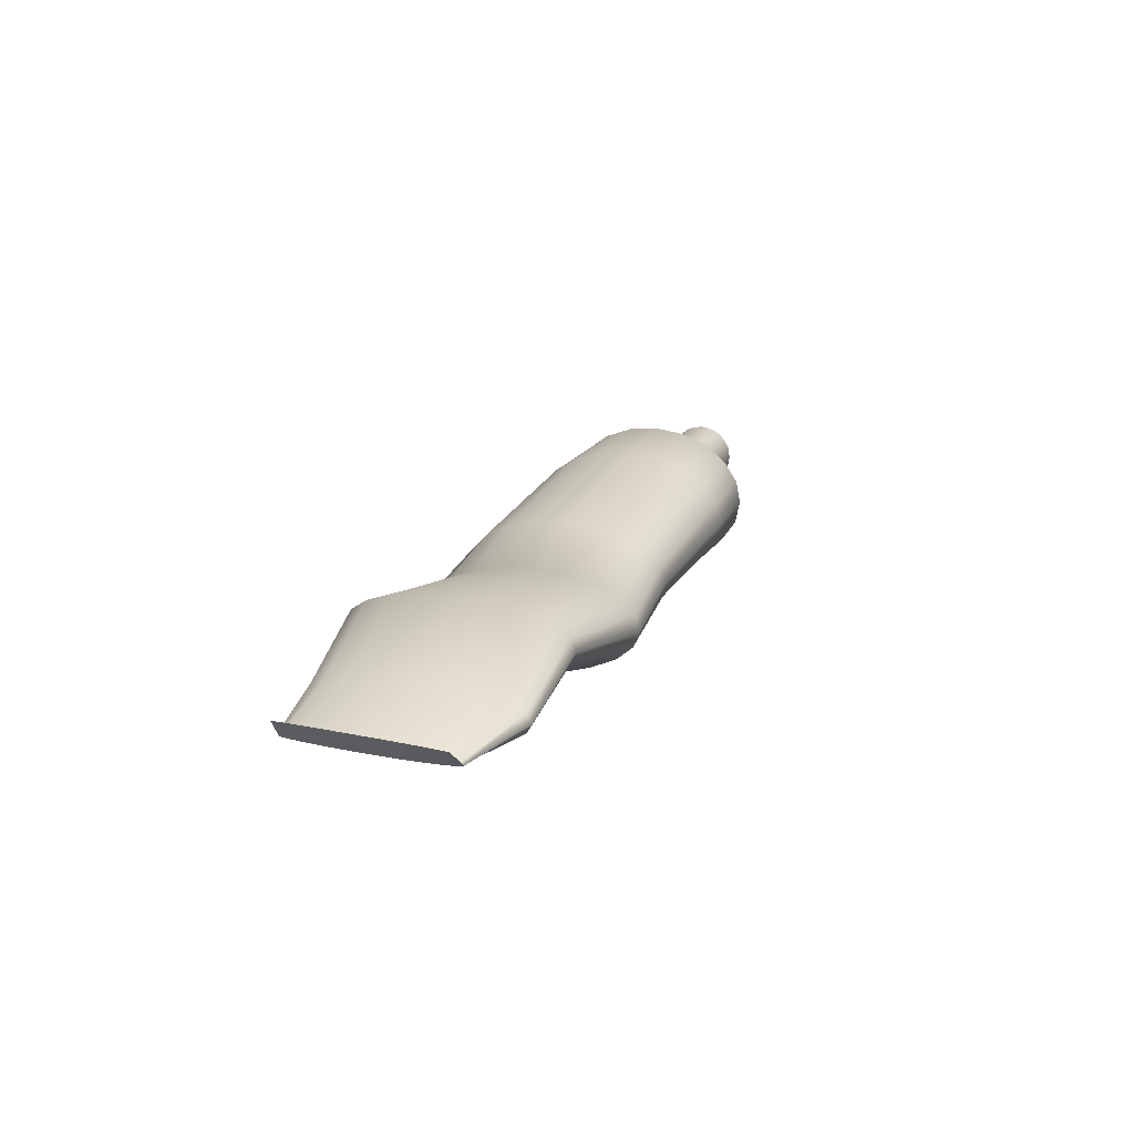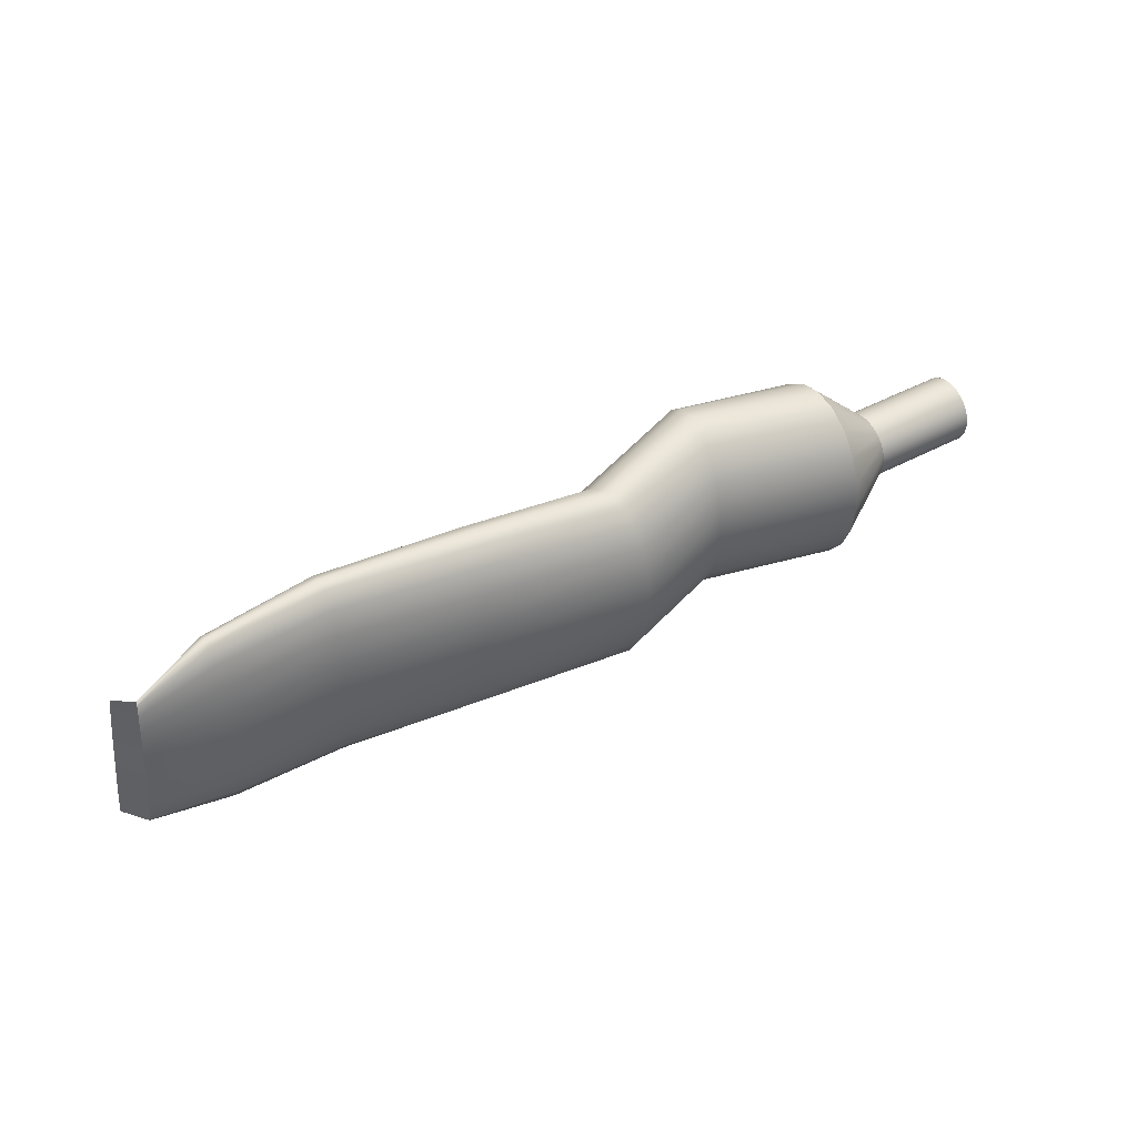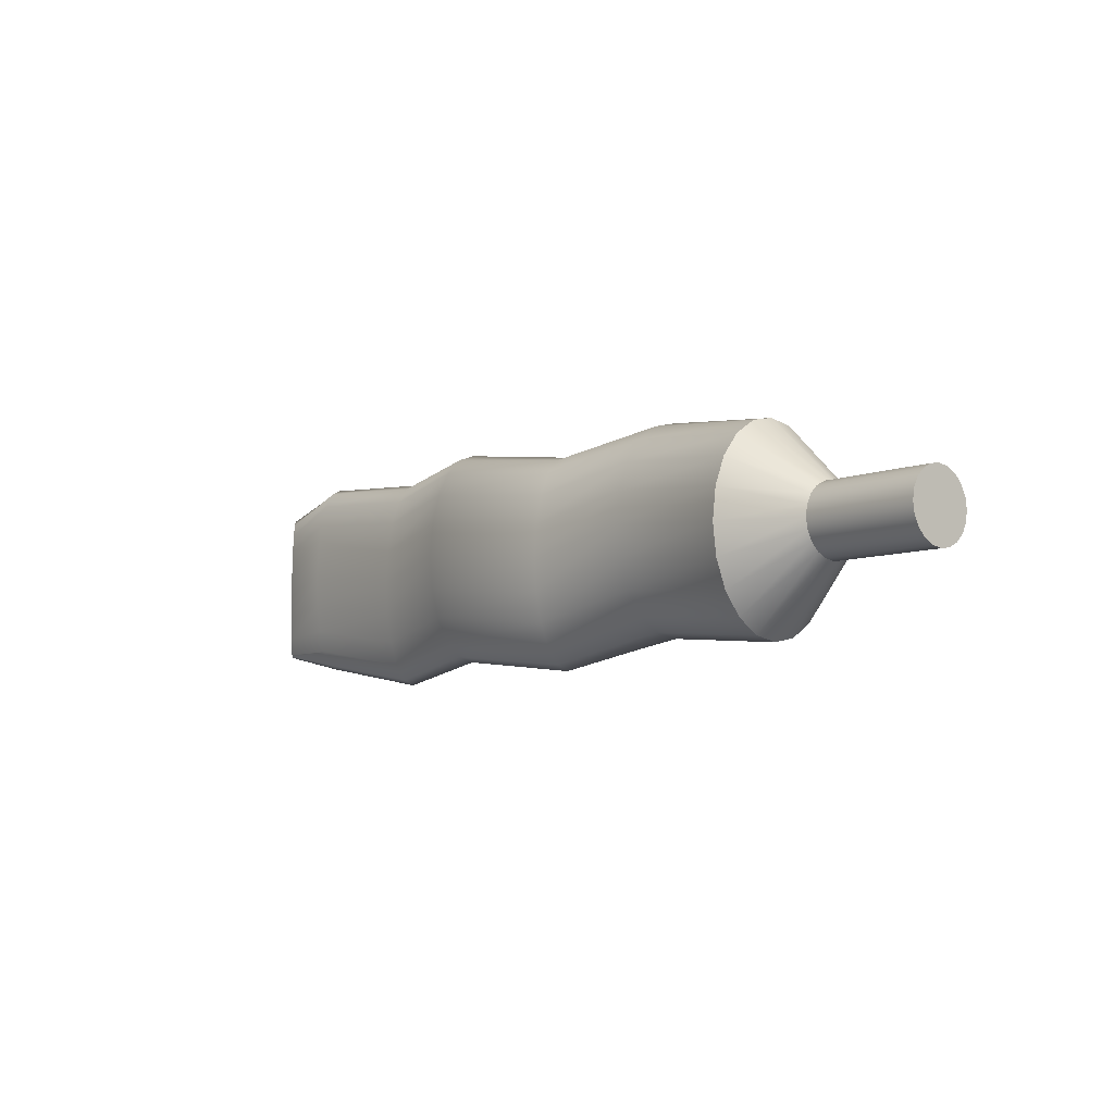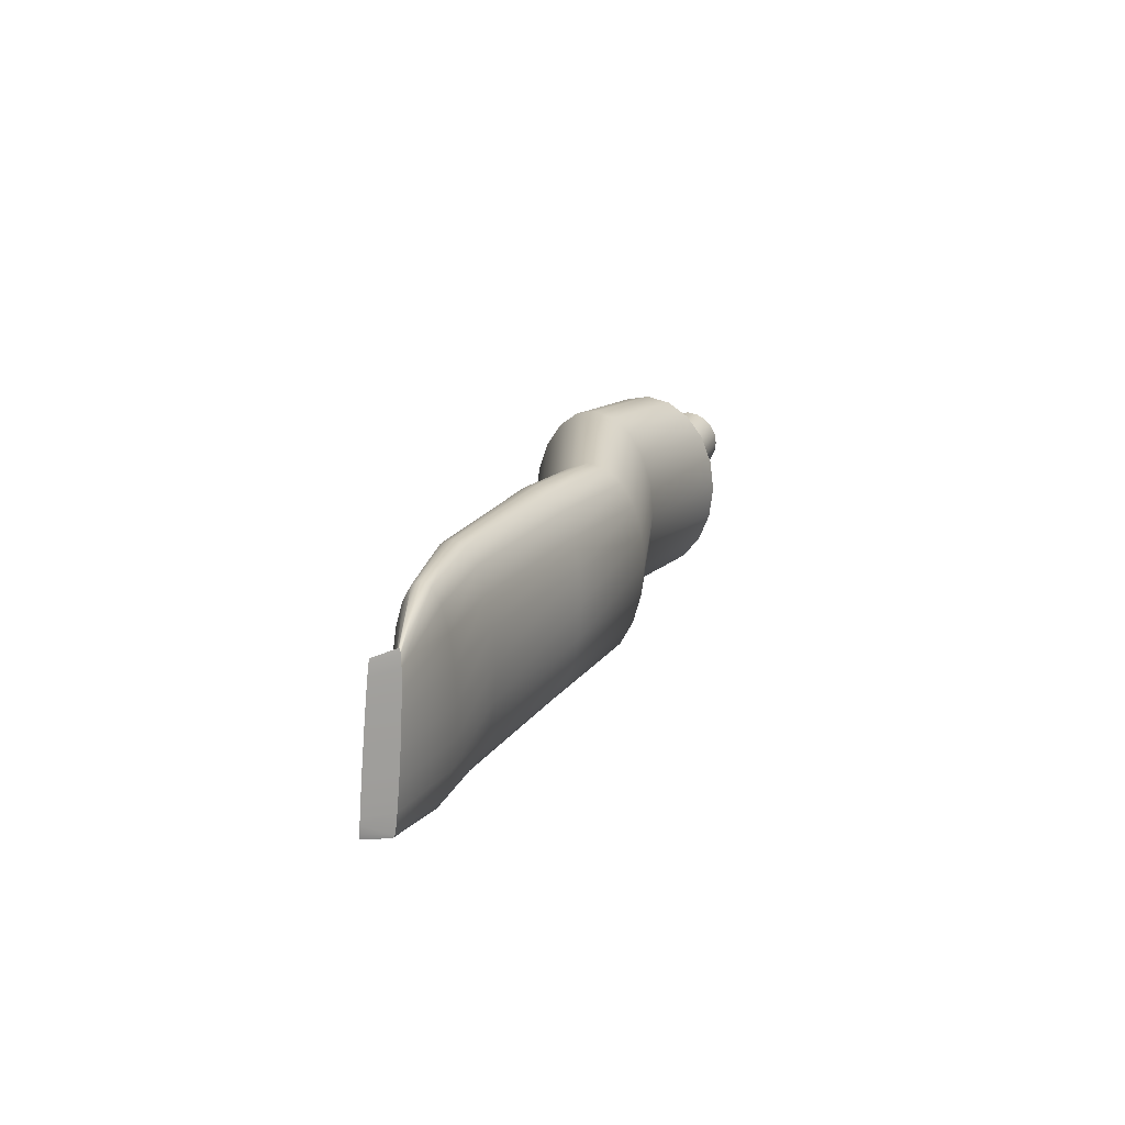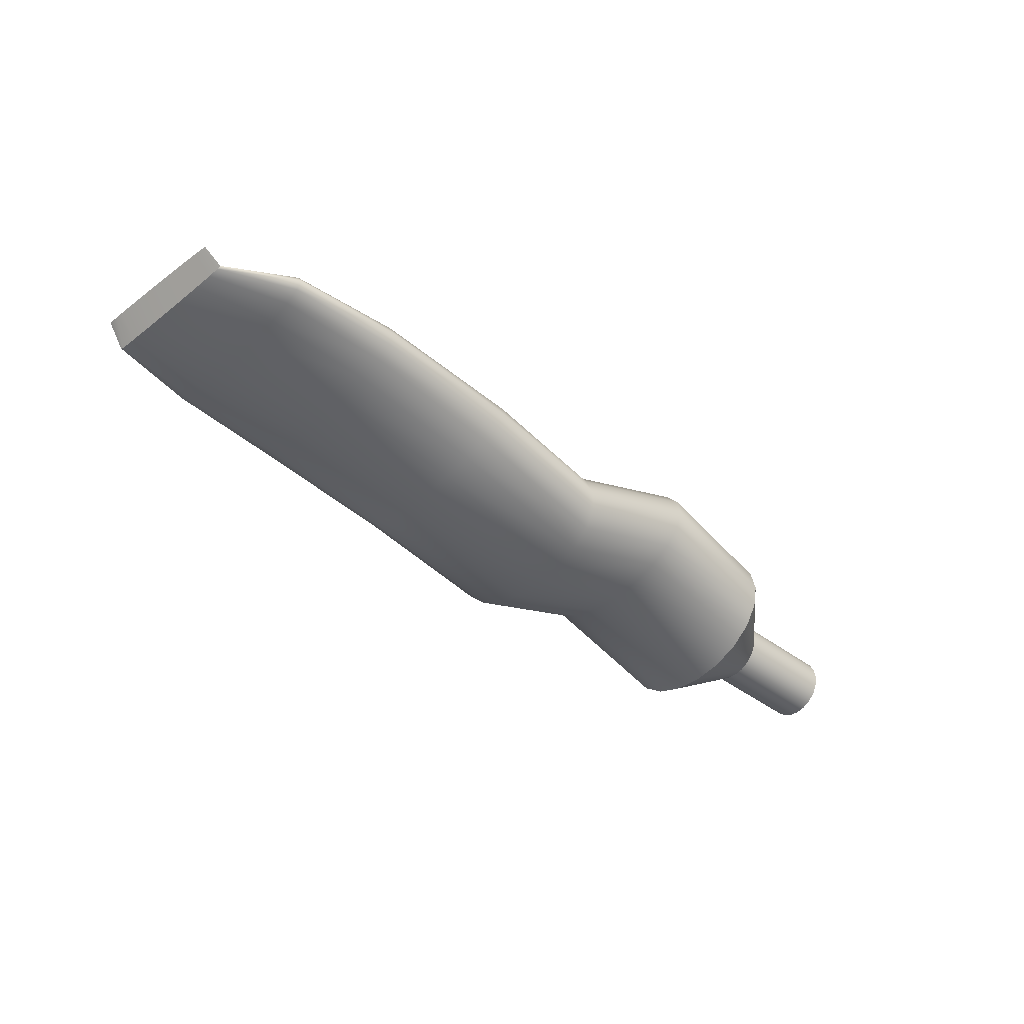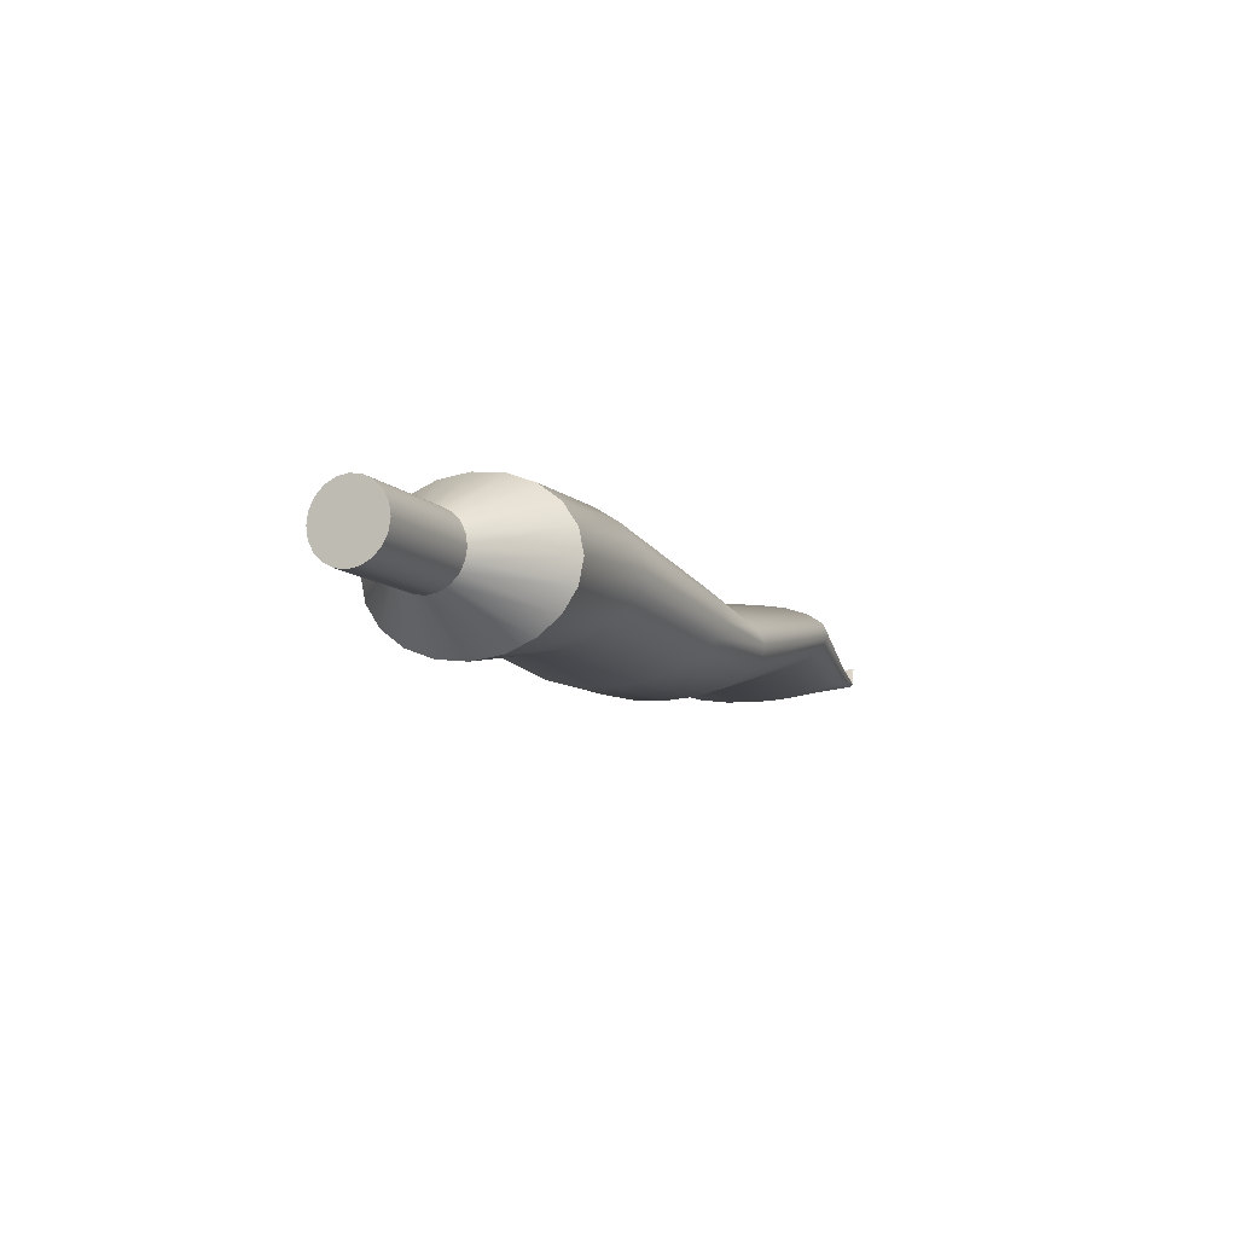
<metadata>
{"format":"obj","ext":"obj","renderer":"f3d","projection":"perspective","resolution":1024,"background":"white","views":[{"elev":18.4,"azim":-69.3,"up":"+Y"},{"elev":43.5,"azim":-32.6,"up":"+Z"},{"elev":-7.3,"azim":48.8,"up":"+Z"},{"elev":19.5,"azim":-72.0,"up":"+Z"},{"elev":-42.4,"azim":-42.1,"up":"+Y"},{"elev":-9.7,"azim":114.3,"up":"+Y"}]}
</metadata>
<code>
o Circle_001_001
v -3.257 0.000993 -0.07773
v -3.257 0.02576 -0.07381
v -3.257 0.04809 -0.06243
v -3.257 0.06582 -0.0447
v -3.257 0.0772 -0.02236
v -3.257 0.08113 0.002404
v -3.257 0.0772 0.02717
v -3.257 0.06582 0.04951
v -3.257 0.04809 0.06723
v -3.257 0.02576 0.07862
v -3.257 0.000993 0.08254
v -3.257 -0.02377 0.07862
v -3.257 -0.04611 0.06723
v -3.257 -0.06384 0.04951
v -3.257 -0.07522 0.02717
v -3.257 -0.07914 0.002404
v -3.257 -0.07522 -0.02236
v -3.257 -0.06384 -0.0447
v -3.257 -0.04611 -0.06243
v -3.257 -0.02377 -0.07381
v -3.515 0.000993 -0.07773
v -3.515 0.02576 -0.07381
v -3.515 0.04809 -0.06243
v -3.515 0.06582 -0.0447
v -3.515 0.0772 -0.02236
v -3.515 0.08113 0.002404
v -3.515 0.0772 0.02717
v -3.515 0.06582 0.04951
v -3.515 0.04809 0.06723
v -3.515 0.02576 0.07862
v -3.515 0.000993 0.08254
v -3.515 -0.02377 0.07862
v -3.515 -0.04611 0.06723
v -3.515 -0.06384 0.04951
v -3.515 -0.07522 0.02717
v -3.515 -0.07914 0.002404
v -3.515 -0.07522 -0.02236
v -3.515 -0.06384 -0.0447
v -3.515 -0.04611 -0.06243
v -3.515 -0.02377 -0.07381
v -3.672 0.000993 -0.2253
v -3.672 0.05483 -0.2142
v -3.672 0.1034 -0.1818
v -3.672 0.1419 -0.1315
v -3.672 0.1667 -0.06797
v -3.672 0.1752 0.002404
v -3.672 0.1667 0.07278
v -3.672 0.1419 0.1363
v -3.672 0.1034 0.1867
v -3.672 0.05483 0.219
v -3.672 0.000993 0.2301
v -3.672 -0.05285 0.219
v -3.672 -0.1014 0.1867
v -3.672 -0.14 0.1363
v -3.672 -0.1647 0.07278
v -3.672 -0.1732 0.002404
v -3.672 -0.1647 -0.06797
v -3.672 -0.14 -0.1315
v -3.672 -0.1014 -0.1818
v -3.672 -0.05285 -0.2142
v -5.429 0.03761 -0.1498
v -5.406 0.02127 0.156
v -5.404 0.01899 0.1826
v -5.418 0.03077 0.004133
v -5.199 -0.019 0.2554
v -4.927 0.0178 0.2399
v -4.618 -0.05453 0.2646
v -4.257 -0.0638 0.2145
v -4.004 -0.004926 0.261
v -4.008 -0.04716 0.2278
v -4.248 -0.09893 0.1804
v -4.625 -0.08381 0.2297
v -4.927 -0.00634 0.2041
v -5.199 -0.03704 0.2222
v -5.199 0.06253 -0.03905
v -4.927 0.1269 -0.07784
v -4.583 0.07782 -0.04544
v -4.299 0.09504 -0.0879
v -3.984 0.186 -0.03363
v -3.983 0.1934 0.03863
v -4.301 0.1012 -0.01374
v -4.582 0.08296 0.0306
v -4.927 0.1312 9.1e-05
v -5.199 0.0657 0.03316
v -5.199 -0.019 -0.1891
v -4.927 0.0178 -0.2398
v -4.618 -0.05453 -0.2034
v -4.257 -0.0638 -0.242
v -4.004 -0.004926 -0.1838
v -3.999 0.04189 -0.1952
v -4.267 -0.02484 -0.2537
v -4.609 -0.02208 -0.2155
v -4.927 0.04457 -0.2521
v -5.199 0.000993 -0.2005
v -4.012 -0.08068 0.1761
v -4.24 -0.1268 0.1273
v -4.631 -0.107 0.1752
v -4.927 -0.0255 0.1483
v -5.199 -0.05135 0.1705
v -3.984 0.186 0.1109
v -4.299 0.09504 0.06042
v -4.583 0.07782 0.1066
v -4.927 0.1269 0.07802
v -5.199 0.06253 0.1054
v -4.014 -0.1022 0.1109
v -4.235 -0.1447 0.06042
v -4.635 -0.122 0.1066
v -4.927 -0.0378 0.07802
v -5.199 -0.06055 0.1054
v -3.986 0.1645 0.1761
v -4.294 0.07713 0.1273
v -4.587 0.0629 0.1752
v -4.927 0.1146 0.1483
v -5.199 0.05334 0.1705
v -4.015 -0.1096 0.03863
v -4.234 -0.1509 -0.01374
v -4.636 -0.1271 0.0306
v -4.927 -0.04204 9.1e-05
v -5.199 -0.06371 0.03316
v -3.99 0.1309 0.2278
v -4.287 0.04925 0.1804
v -4.593 0.03966 0.2297
v -4.927 0.09548 0.2041
v -5.199 0.03902 0.2222
v -3.994 0.08871 -0.1838
v -4.278 0.01411 -0.242
v -4.601 0.01038 -0.2034
v -4.927 0.07133 -0.2398
v -5.199 0.02099 -0.1891
v -4.014 -0.1022 -0.03363
v -4.235 -0.1447 -0.0879
v -4.635 -0.122 -0.04544
v -4.927 -0.0378 -0.07784
v -5.199 -0.06055 -0.03905
v -3.994 0.08871 0.261
v -4.278 0.01411 0.2145
v -4.601 0.01038 0.2646
v -4.927 0.07133 0.2399
v -5.199 0.02099 0.2554
v -3.99 0.1309 -0.1506
v -4.287 0.04925 -0.2079
v -4.593 0.03966 -0.1685
v -4.927 0.09548 -0.2039
v -5.199 0.03902 -0.1559
v -4.012 -0.08068 -0.09883
v -4.24 -0.1268 -0.1548
v -4.631 -0.107 -0.114
v -4.927 -0.0255 -0.1481
v -5.199 -0.05135 -0.1042
v -3.999 0.04189 0.2725
v -4.267 -0.02484 0.2262
v -4.609 -0.02208 0.2767
v -4.927 0.04457 0.2523
v -5.199 0.000993 0.2669
v -3.986 0.1645 -0.09883
v -4.294 0.07713 -0.1548
v -4.587 0.0629 -0.114
v -4.927 0.1146 -0.1481
v -5.199 0.05334 -0.1042
v -4.008 -0.04716 -0.1506
v -4.248 -0.09893 -0.2079
v -4.625 -0.08381 -0.1685
v -4.927 -0.00634 -0.2039
v -5.199 -0.03704 -0.1559
v -5.426 0.03622 -0.1063
v -5.423 0.03378 -0.0539
v -5.403 0.01758 0.1918
v -5.414 0.02746 0.06215
v -5.41 0.02418 0.1145
v -5.376 -0.02392 0.00536
v -5.366 -0.0133 0.1639
v -5.385 0.000452 -0.1477
v -5.364 -0.02557 0.1917
v -5.366 -0.02693 0.1639
v -5.376 -0.000729 0.00536
v -5.364 -0.0184 0.1917
v -5.385 -0.01334 -0.1532
v -5.369 -0.02711 0.1205
v -5.372 -0.004012 0.06592
v -5.363 -0.02314 0.2013
v -5.383 0.001535 -0.1099
v -5.38 0.001182 -0.05521
v -5.372 -0.02607 0.06592
v -5.369 -0.008344 0.1205
v -5.38 -0.02087 -0.05521
v -5.383 -0.01723 -0.1099
v -5.386 -0.006345 -0.161
v -5.386 -0.002878 -0.159
v -5.386 -0.009901 -0.159
v -5.428 0.0373 -0.1399
v -5.427 0.03676 -0.1231
f 13 33 34 14
f 6 26 27 7
f 14 34 35 15
f 7 27 28 8
f 15 35 36 16
f 8 28 29 9
f 1 21 22 2
f 16 36 37 17
f 9 29 30 10
f 2 22 23 3
f 17 37 38 18
f 10 30 31 11
f 3 23 24 4
f 18 38 39 19
f 11 31 32 12
f 4 24 25 5
f 19 39 40 20
f 12 32 33 13
f 5 25 26 6
f 20 40 21 1
f 35 55 56 36
f 28 48 49 29
f 21 41 42 22
f 36 56 57 37
f 29 49 50 30
f 22 42 43 23
f 37 57 58 38
f 30 50 51 31
f 23 43 44 24
f 38 58 59 39
f 31 51 52 32
f 24 44 45 25
f 39 59 60 40
f 32 52 53 33
f 25 45 46 26
f 40 60 41 21
f 33 53 54 34
f 26 46 47 27
f 34 54 55 35
f 27 47 48 28
f 173 63 62 174
f 182 166 64 175
f 174 62 169 178
f 175 64 168 179
f 178 169 168 183
f 179 168 169 184
f 183 168 64 170
f 184 169 62 171
f 170 64 166 185
f 171 62 63 176
f 185 166 165 186
f 176 63 167 180
f 180 167 63 173
f 181 165 166 182
f 6 7 5
f 5 7 8 4
f 4 8 9 3
f 3 9 10 2
f 2 10 11 1
f 12 20 1 11
f 13 19 20 12
f 14 18 19 13
f 15 17 18 14
f 16 17 15
f 59 160 89 60
f 160 161 88 89
f 161 162 87 88
f 162 163 86 87
f 163 164 85 86
f 44 155 79 45
f 155 156 78 79
f 156 157 77 78
f 157 158 76 77
f 158 159 75 76
f 51 150 69 52
f 150 151 68 69
f 151 152 67 68
f 152 153 66 67
f 153 154 65 66
f 58 145 160 59
f 145 146 161 160
f 146 147 162 161
f 147 148 163 162
f 148 149 164 163
f 43 140 155 44
f 140 141 156 155
f 141 142 157 156
f 142 143 158 157
f 143 144 159 158
f 50 135 150 51
f 135 136 151 150
f 136 137 152 151
f 137 138 153 152
f 138 139 154 153
f 57 130 145 58
f 130 131 146 145
f 131 132 147 146
f 132 133 148 147
f 133 134 149 148
f 42 125 140 43
f 125 126 141 140
f 126 127 142 141
f 127 128 143 142
f 128 129 144 143
f 49 120 135 50
f 120 121 136 135
f 121 122 137 136
f 122 123 138 137
f 123 124 139 138
f 56 115 130 57
f 115 116 131 130
f 116 117 132 131
f 117 118 133 132
f 118 119 134 133
f 41 90 125 42
f 90 91 126 125
f 91 92 127 126
f 92 93 128 127
f 93 94 129 128
f 48 110 120 49
f 110 111 121 120
f 111 112 122 121
f 112 113 123 122
f 113 114 124 123
f 55 105 115 56
f 105 106 116 115
f 106 107 117 116
f 107 108 118 117
f 108 109 119 118
f 47 100 110 48
f 100 101 111 110
f 101 102 112 111
f 102 103 113 112
f 103 104 114 113
f 54 95 105 55
f 95 96 106 105
f 96 97 107 106
f 97 98 108 107
f 98 99 109 108
f 46 80 100 47
f 80 81 101 100
f 81 82 102 101
f 82 83 103 102
f 83 84 104 103
f 53 70 95 54
f 70 71 96 95
f 71 72 97 96
f 72 73 98 97
f 73 74 99 98
f 60 89 90 41
f 89 88 91 90
f 88 87 92 91
f 87 86 93 92
f 86 85 94 93
f 45 79 80 46
f 79 78 81 80
f 78 77 82 81
f 77 76 83 82
f 76 75 84 83
f 52 69 70 53
f 69 68 71 70
f 68 67 72 71
f 67 66 73 72
f 66 65 74 73
f 129 94 187 188
f 85 189 187 94
f 164 177 189 85
f 159 181 182 75
f 154 180 173 65
f 149 186 177 164
f 144 172 181 159
f 139 176 180 154
f 134 185 186 149
f 124 171 176 139
f 119 170 185 134
f 114 184 171 124
f 109 183 170 119
f 104 179 184 114
f 99 178 183 109
f 84 175 179 104
f 74 174 178 99
f 75 182 175 84
f 65 173 174 74
f 188 172 144 129
f 165 181 172 191
f 172 188 190 191
f 61 190 188 187
f 191 177 186 165
f 177 191 190 189
f 61 187 189 190

</code>
